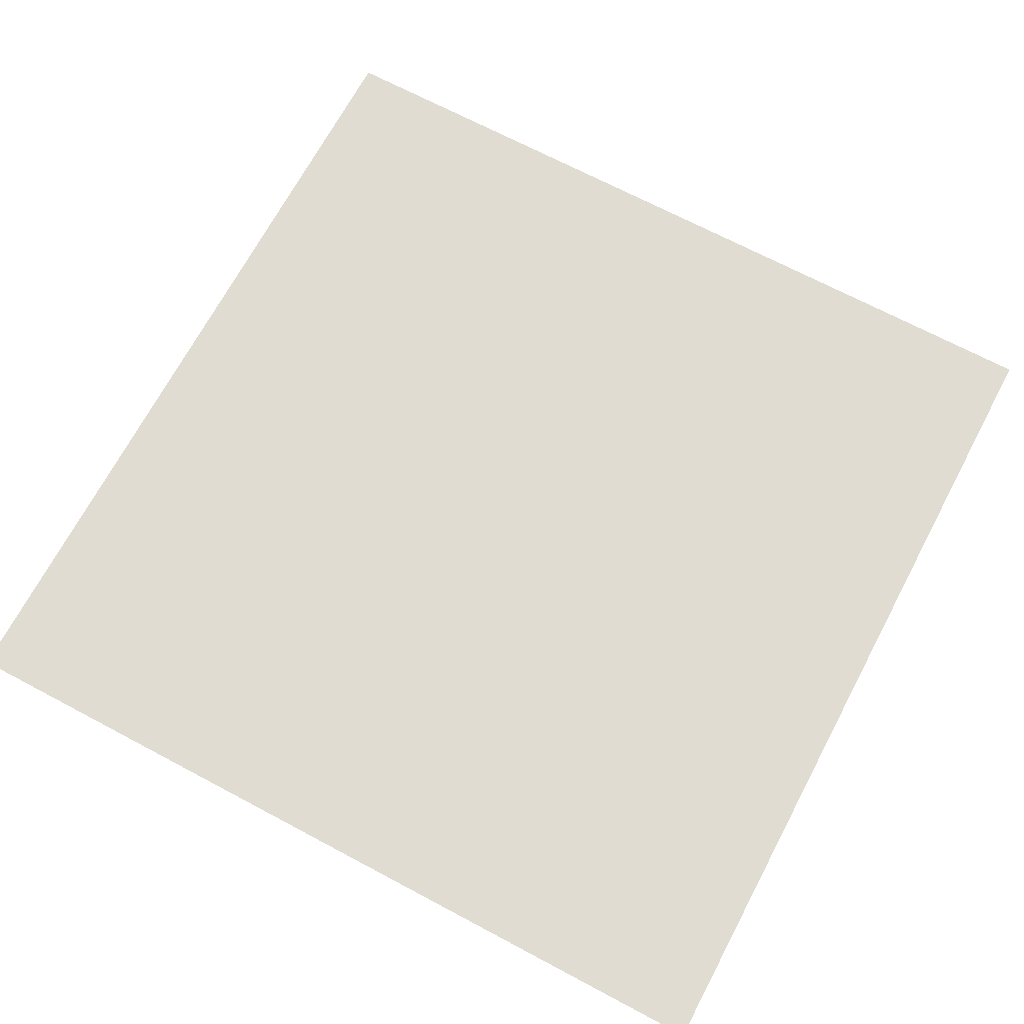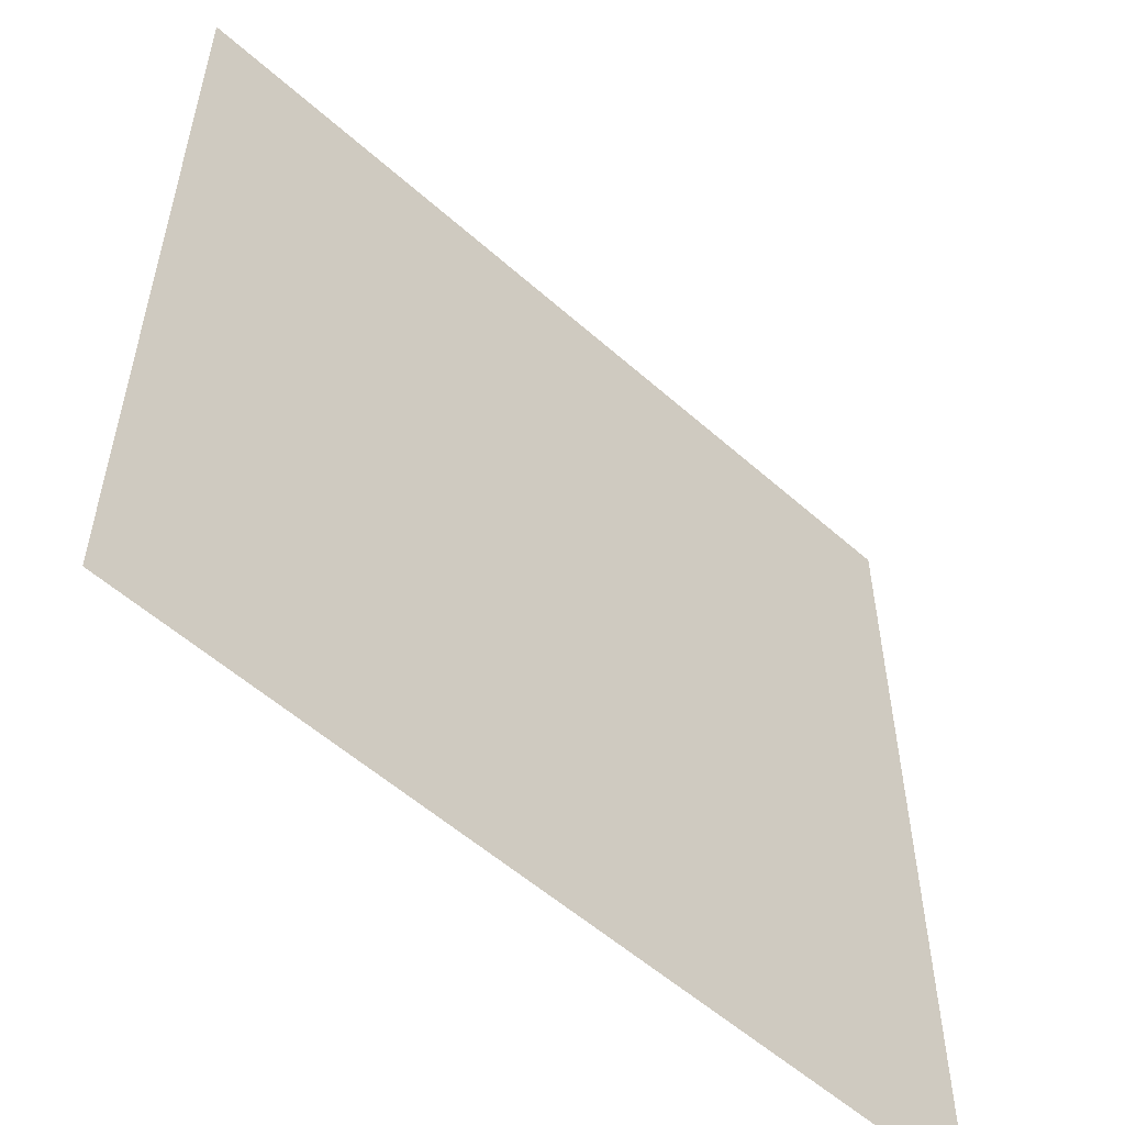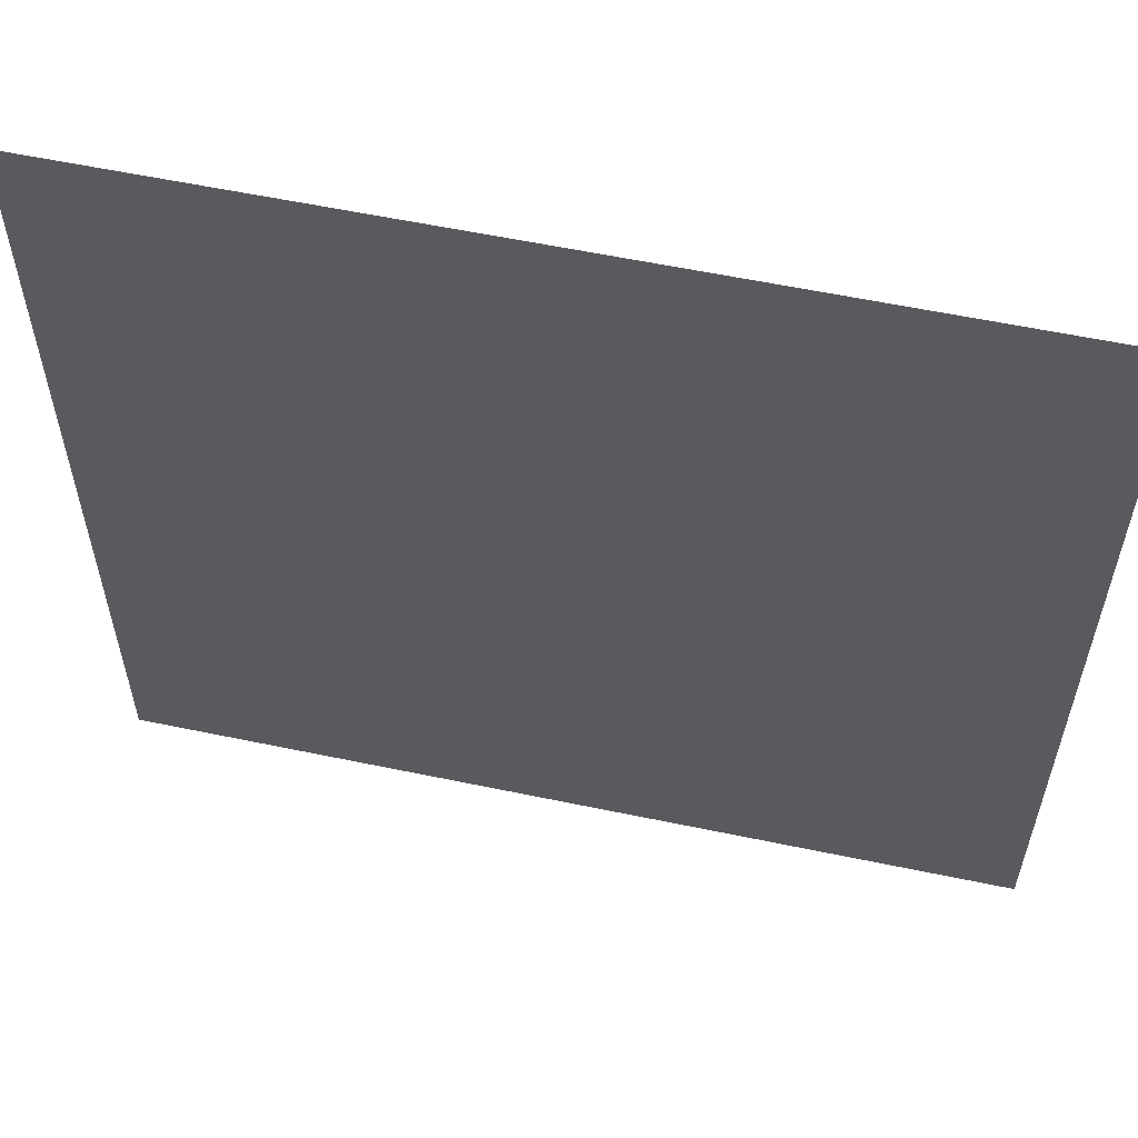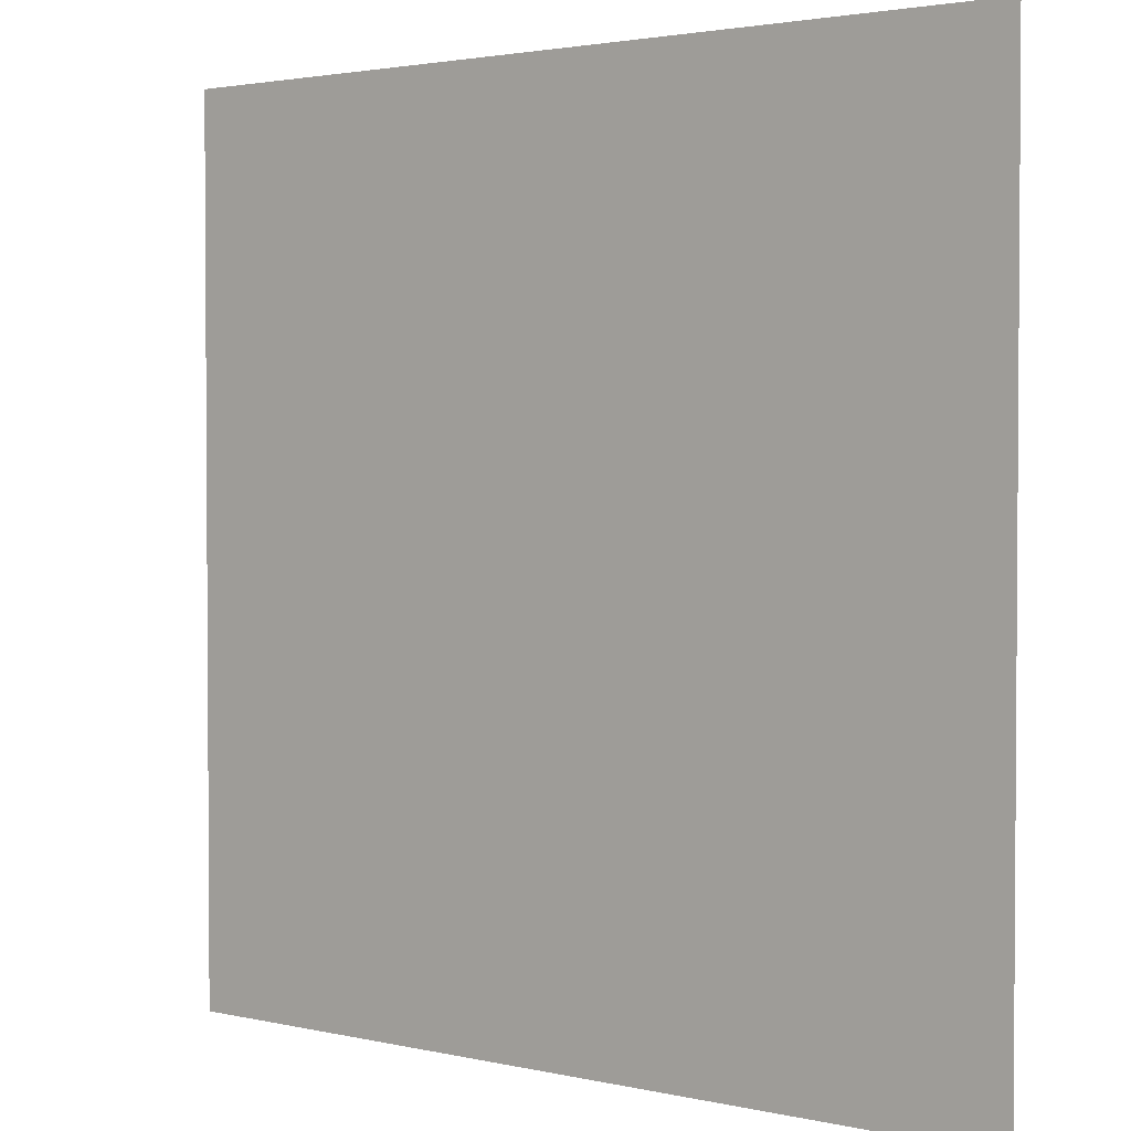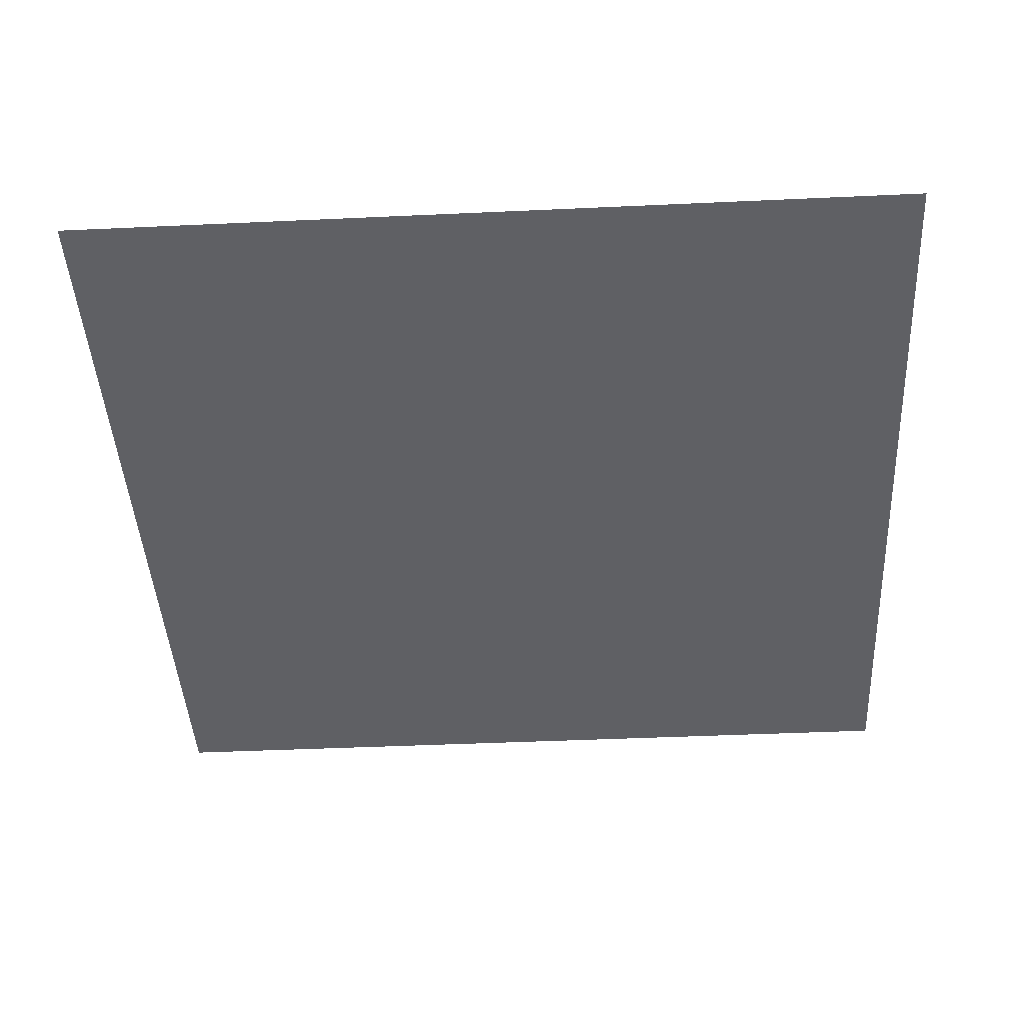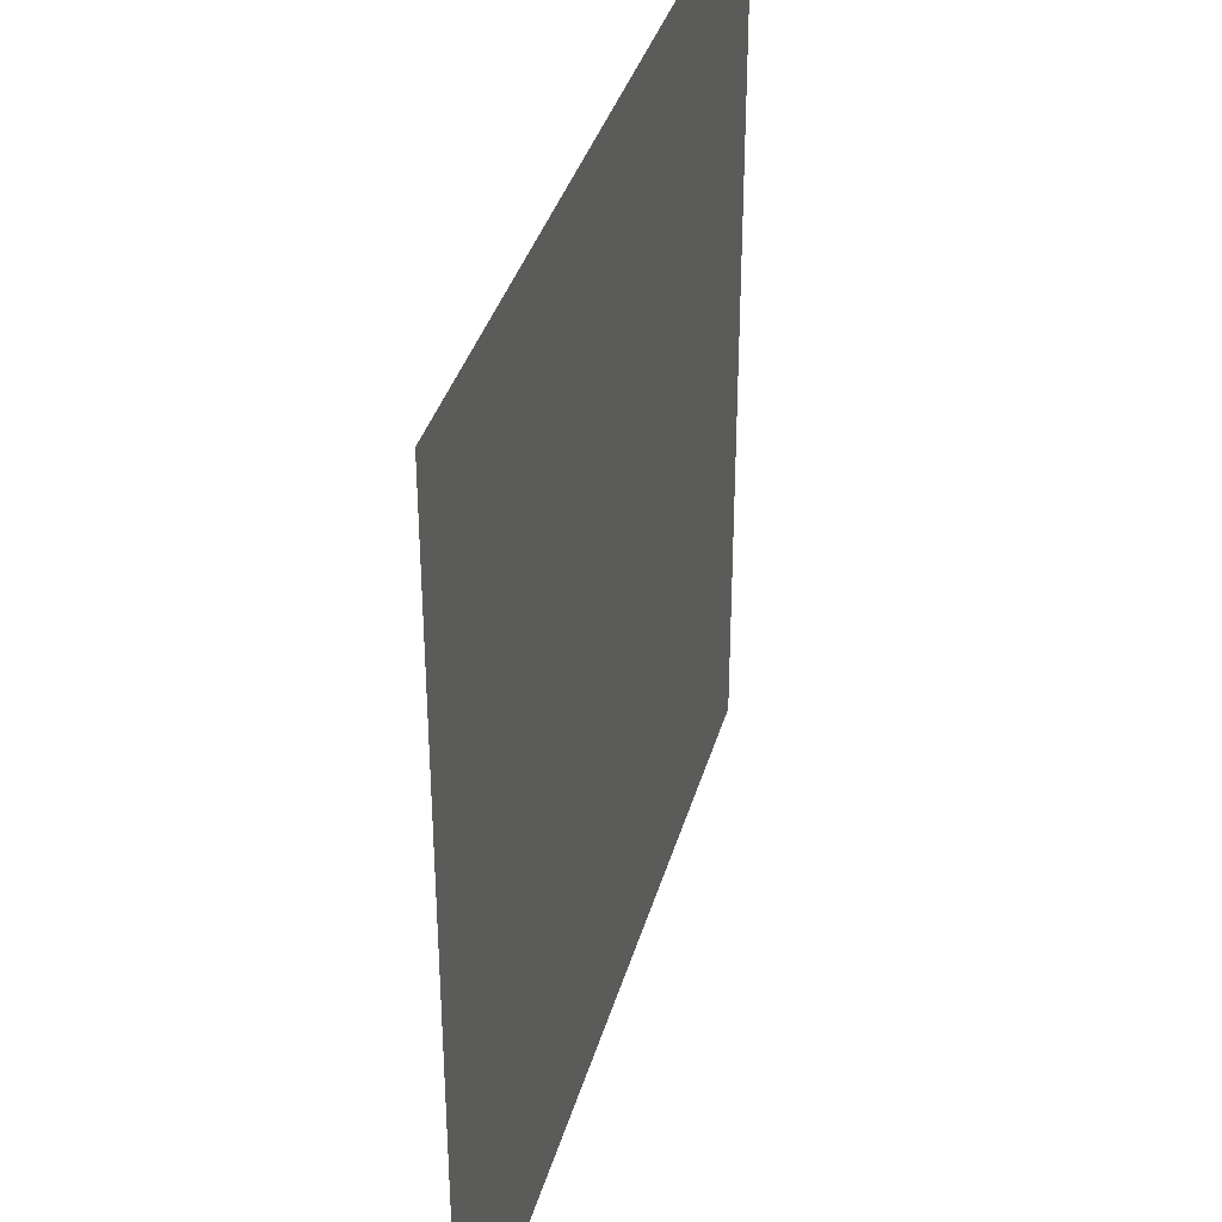
<metadata>
{"format":"obj","ext":"obj","renderer":"f3d","projection":"perspective","resolution":1024,"background":"white","views":[{"elev":69.3,"azim":-62.0,"up":"+Z"},{"elev":-55.4,"azim":136.9,"up":"+Y"},{"elev":58.5,"azim":12.2,"up":"+Y"},{"elev":2.4,"azim":39.0,"up":"+Y"},{"elev":-43.6,"azim":3.1,"up":"+Z"},{"elev":36.9,"azim":105.3,"up":"+Y"}]}
</metadata>
<code>
v -1 -1 0
v 1 -1 0
v -1 1 -0
v 1 1 -0
v 0.9 -1 0
v -0.9 1 -0
v -0.9 -1 0
v 0.9 1 -0
g street
f 7 5 8 6
g curb
f 5 2 4 8
f 1 7 6 3

</code>
